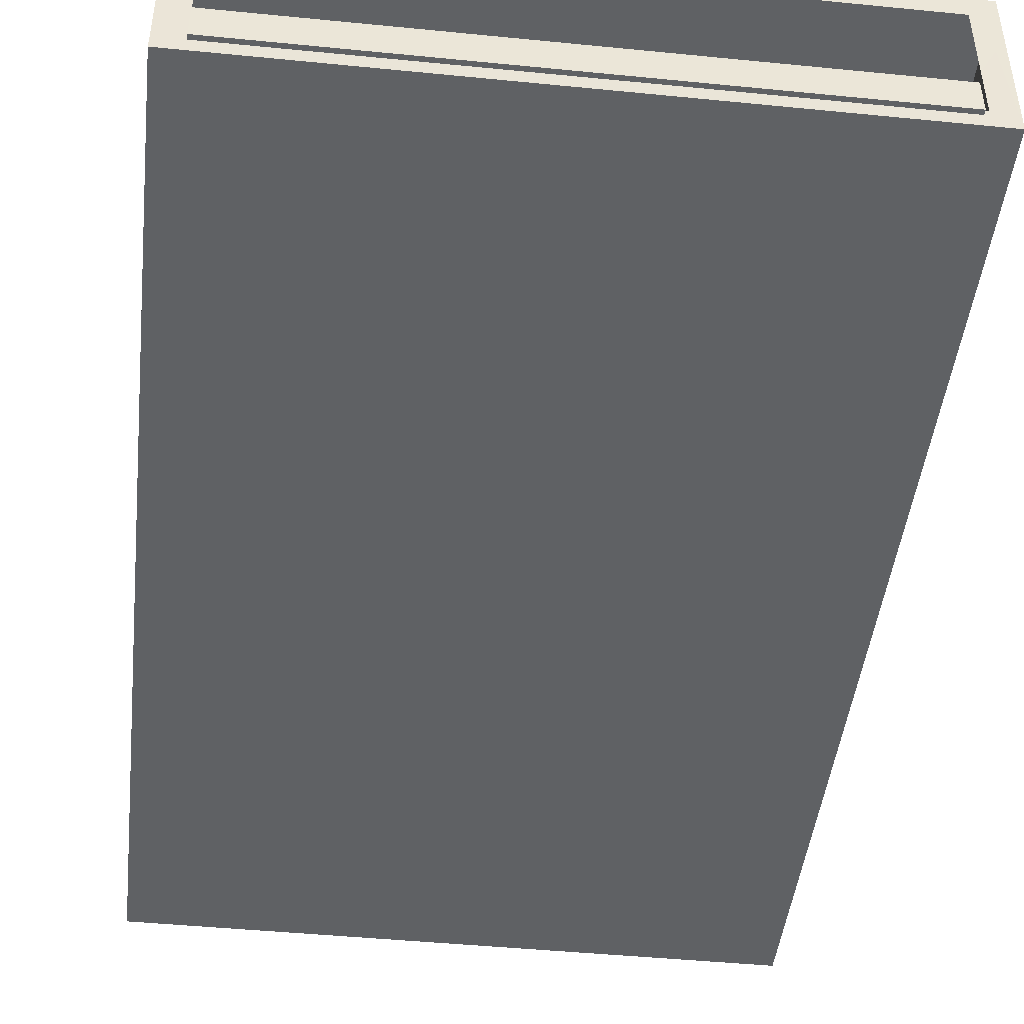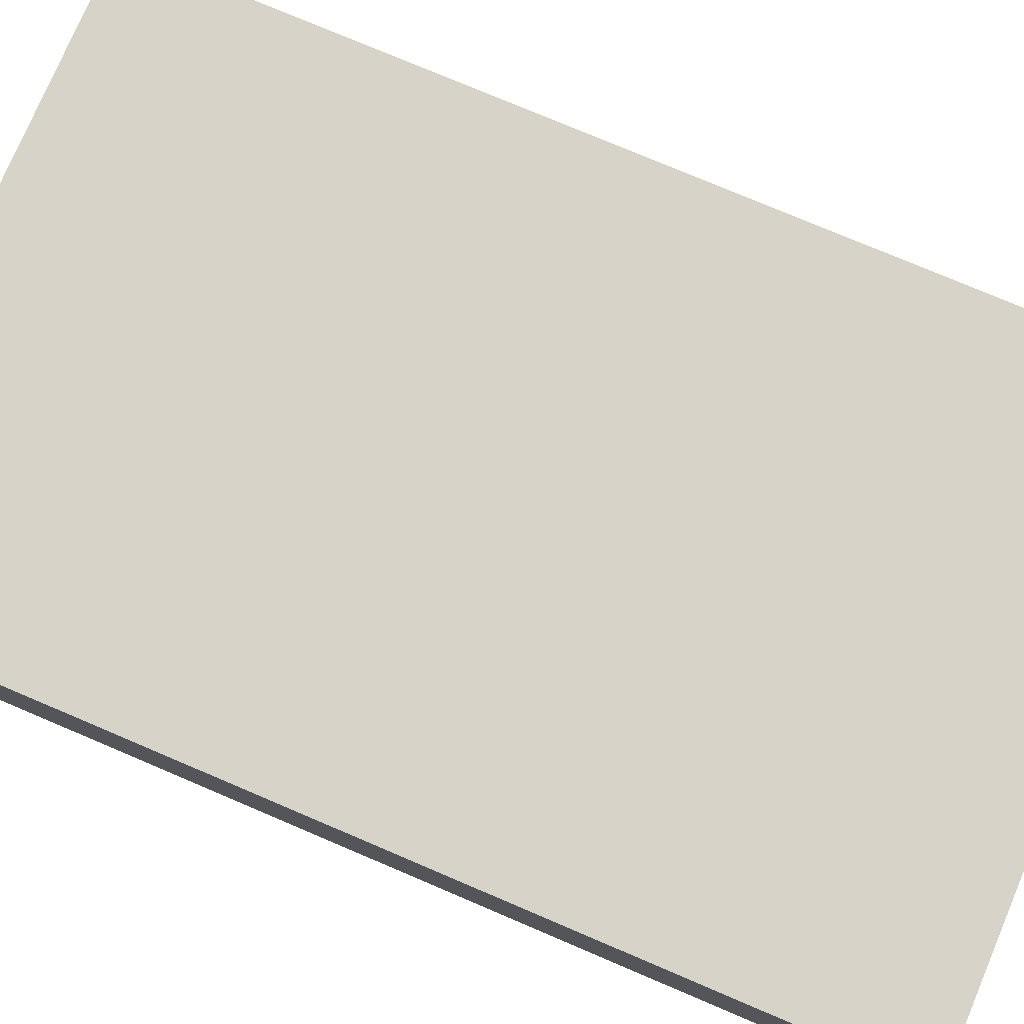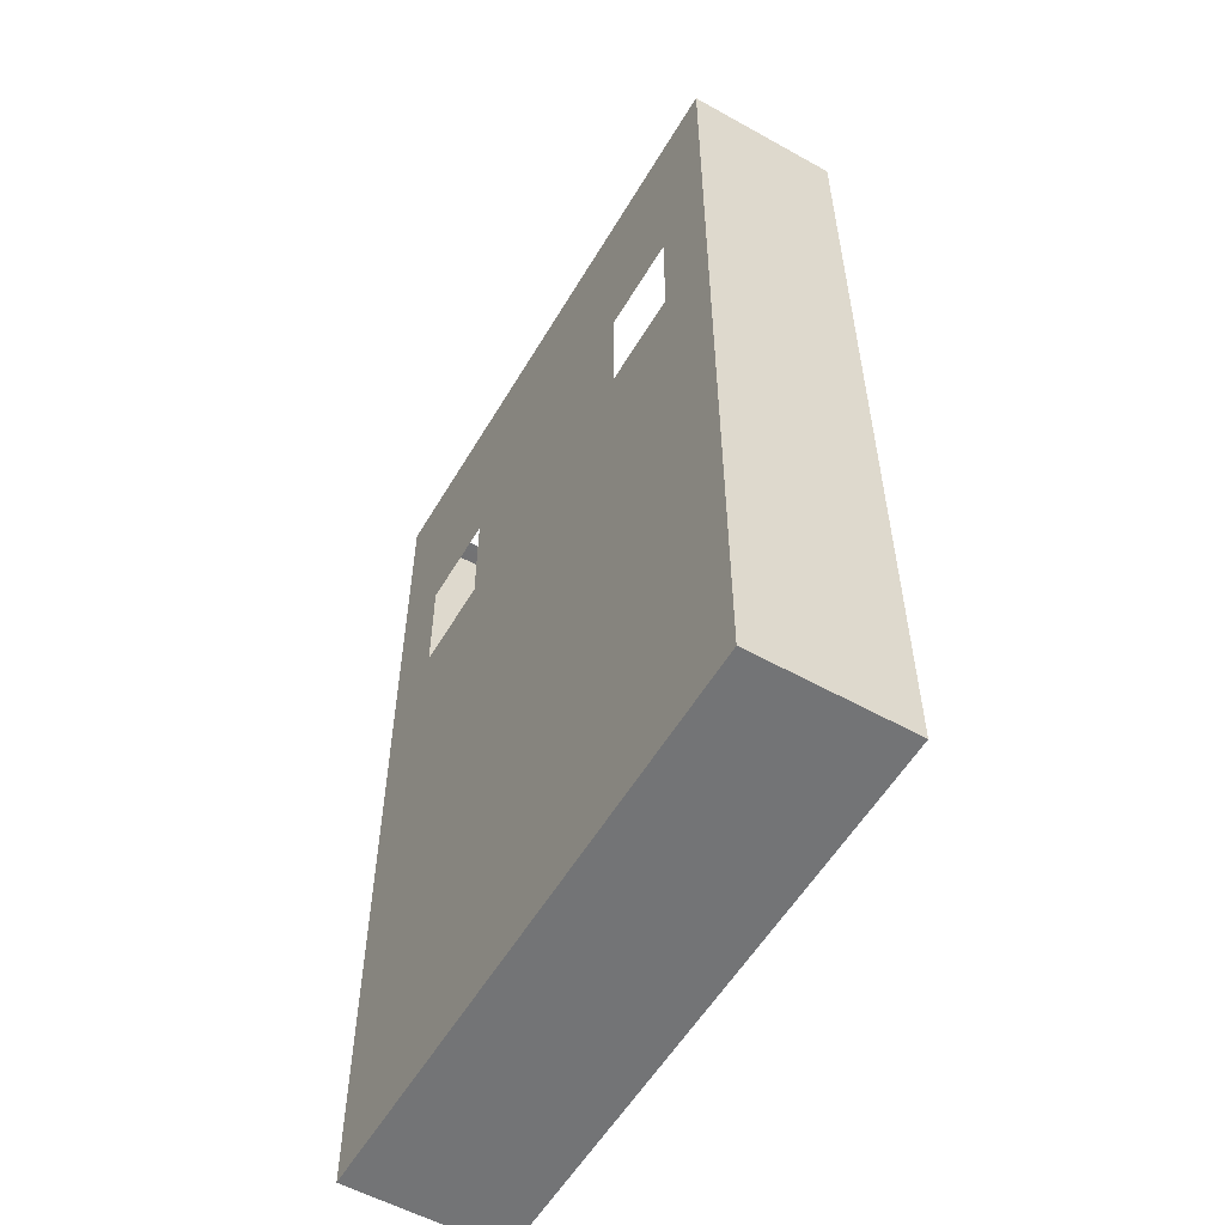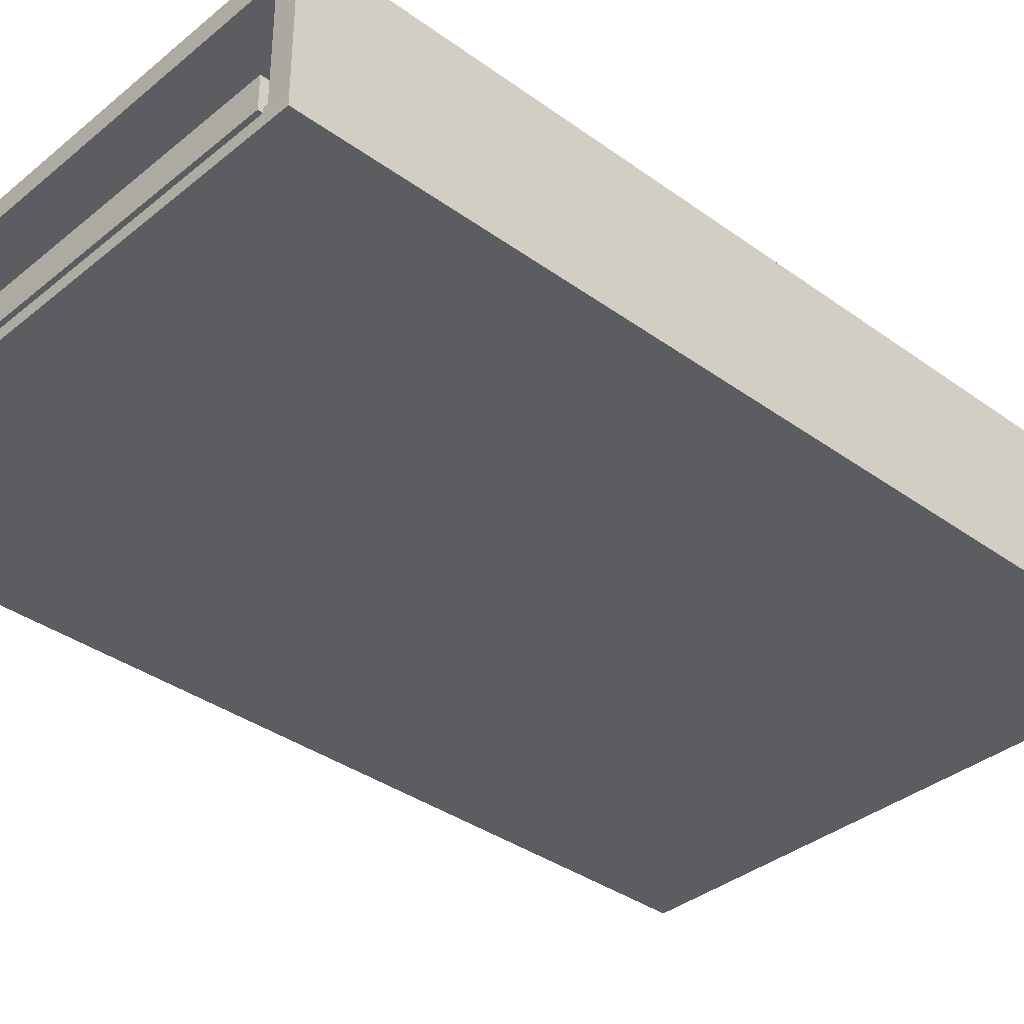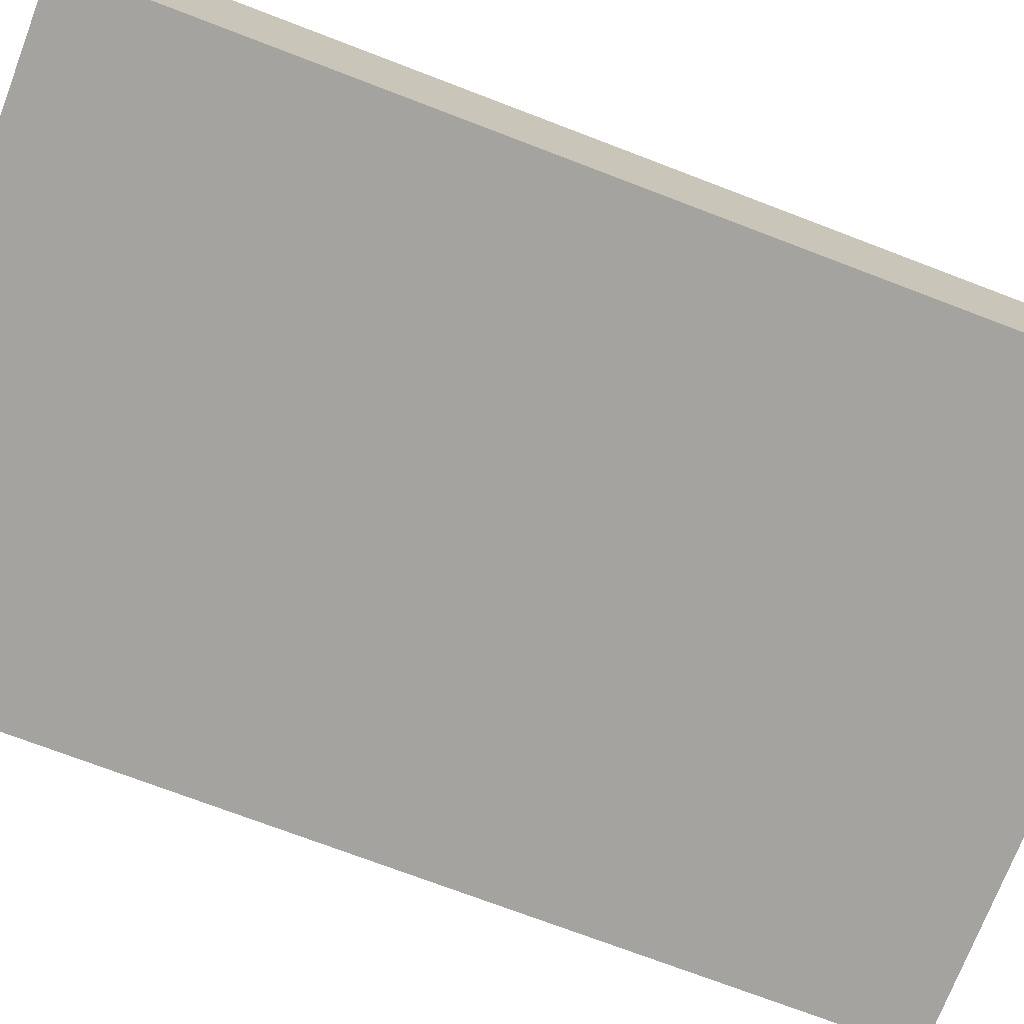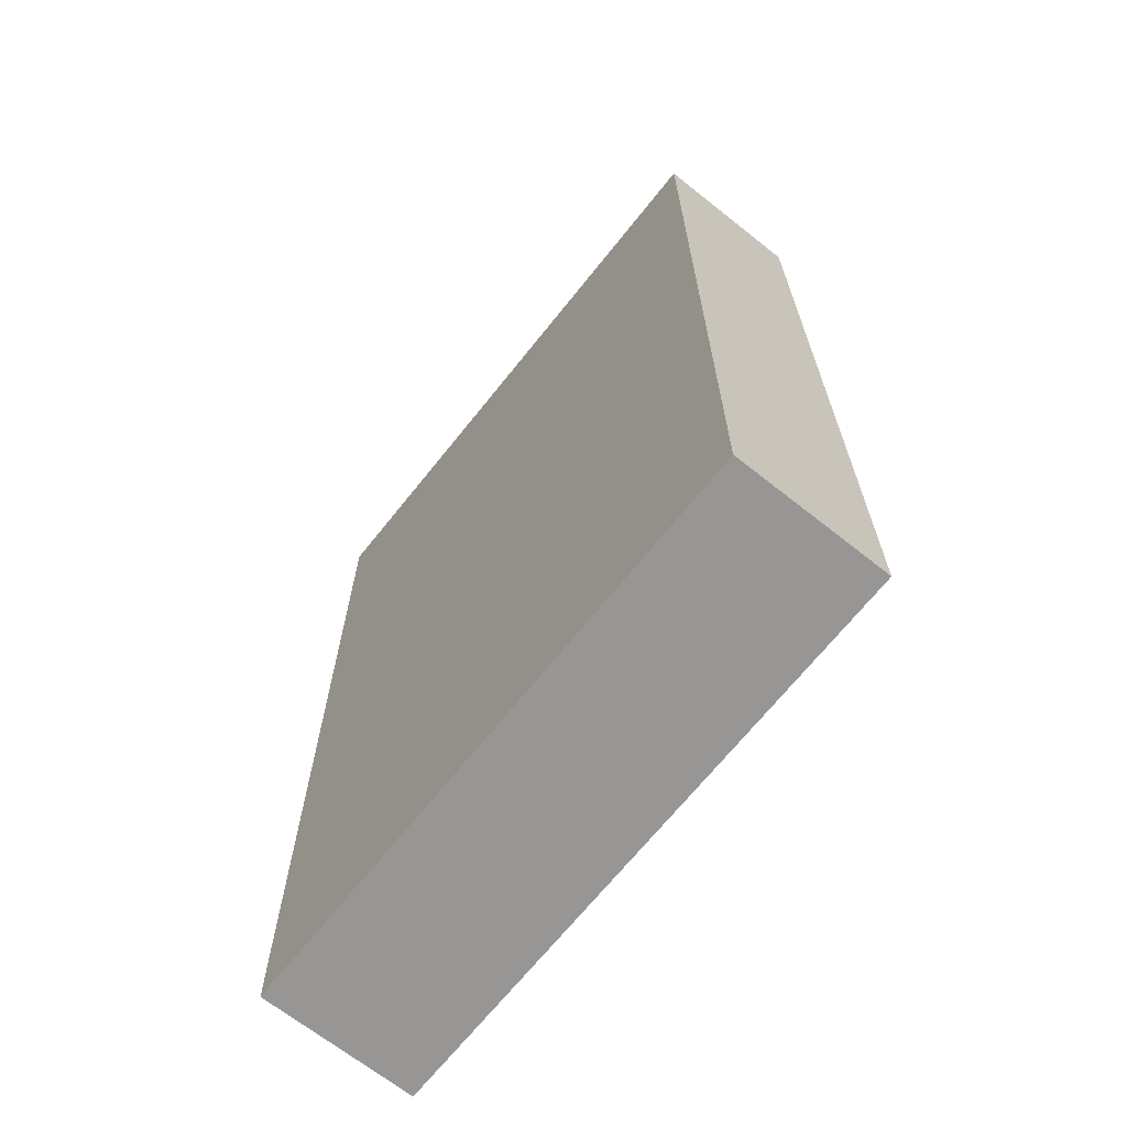
<metadata>
{"format":"obj","ext":"obj","renderer":"f3d","projection":"perspective","resolution":1024,"background":"white","views":[{"elev":-45.8,"azim":-6.5,"up":"+Y"},{"elev":77.2,"azim":-67.0,"up":"+Y"},{"elev":-56.1,"azim":-120.3,"up":"+Z"},{"elev":-36.3,"azim":46.7,"up":"+Y"},{"elev":-73.0,"azim":69.1,"up":"+Y"},{"elev":-67.9,"azim":51.5,"up":"+Z"}]}
</metadata>
<code>
g default
v -0.4336 0.5014 2.48
v 0.1653 0.5014 2.48
v -0.4336 0.6577 2.48
v 0.1653 0.6577 2.48
v -0.4336 0.6577 1.517
v 0.1653 0.6577 1.517
v -0.4336 0.5014 1.517
v 0.1653 0.5014 1.517
v -0.4336 0.6367 2.48
v -0.4336 0.6367 1.517
v 0.1653 0.6367 1.517
v 0.1653 0.6367 2.48
v -0.4336 0.5192 2.48
v -0.4336 0.5192 1.517
v 0.1653 0.5192 1.517
v 0.1653 0.5192 2.48
v 0.1427 0.6577 2.48
v 0.1427 0.6577 1.517
v 0.1427 0.6367 1.517
v 0.1427 0.5192 1.517
v 0.1427 0.5014 1.517
v 0.1427 0.5014 2.48
v 0.1427 0.5192 2.479
v 0.1427 0.6367 2.479
v -0.4085 0.6577 2.48
v -0.4085 0.6577 1.517
v -0.4085 0.6367 1.517
v -0.4085 0.5192 1.517
v -0.4085 0.5014 1.517
v -0.4085 0.5014 2.48
v -0.4085 0.5192 2.479
v -0.4085 0.6367 2.479
v -0.3628 0.6367 2.479
v -0.3628 0.6577 2.48
v -0.3628 0.6577 1.517
v -0.3628 0.6367 1.517
v -0.3628 0.5192 1.517
v -0.3628 0.5014 1.517
v -0.3628 0.5014 2.48
v -0.3628 0.5192 2.479
v 0.09349 0.6367 2.479
v 0.09349 0.6577 2.48
v 0.09349 0.6577 1.517
v 0.09349 0.6367 1.517
v 0.09349 0.5192 1.517
v 0.09349 0.5014 1.517
v 0.09349 0.5014 2.48
v 0.09349 0.5192 2.479
v -0.2701 0.6367 2.479
v -0.2701 0.6577 2.48
v -0.2701 0.6577 1.517
v -0.2701 0.6367 1.517
v -0.2701 0.5192 1.517
v -0.2701 0.5014 1.517
v -0.2701 0.5014 2.48
v -0.2701 0.5192 2.479
v -0.000916 0.6367 2.479
v -0.000916 0.6577 2.48
v -0.000916 0.6577 1.517
v -0.000916 0.6367 1.517
v -0.000916 0.5192 1.517
v -0.000916 0.5014 1.517
v -0.000916 0.5014 2.48
v -0.000916 0.5192 2.479
v -0.4336 0.6577 2.153
v -0.4336 0.6367 2.153
v -0.4336 0.5192 2.153
v -0.4336 0.5014 2.153
v -0.4085 0.5014 2.153
v -0.3628 0.5014 2.153
v -0.2701 0.5014 2.153
v -0.000916 0.5014 2.153
v 0.09349 0.5014 2.153
v 0.1427 0.5014 2.153
v 0.1653 0.5014 2.153
v 0.1653 0.5192 2.153
v 0.1653 0.6367 2.153
v 0.1653 0.6577 2.153
v 0.1427 0.6577 2.153
v 0.09349 0.6577 2.153
v -0.000916 0.6577 2.153
v -0.2701 0.6577 2.153
v -0.3628 0.6577 2.153
v -0.4085 0.6577 2.153
v -0.4336 0.6577 2.266
v -0.4336 0.6367 2.266
v -0.4336 0.5192 2.266
v -0.4336 0.5014 2.266
v -0.4085 0.5014 2.266
v -0.3628 0.5014 2.266
v -0.2701 0.5014 2.266
v -0.000916 0.5014 2.266
v 0.09349 0.5014 2.266
v 0.1427 0.5014 2.266
v 0.1653 0.5014 2.266
v 0.1653 0.5192 2.266
v 0.1653 0.6367 2.266
v 0.1653 0.6577 2.266
v 0.1427 0.6577 2.266
v 0.09349 0.6577 2.266
v -0.000916 0.6577 2.266
v -0.2701 0.6577 2.266
v -0.3628 0.6577 2.266
v -0.4085 0.6577 2.266
v -0.3628 0.5014 2.078
v -0.4085 0.5014 2.078
v -0.4336 0.5014 2.078
v -0.4336 0.5192 2.078
v -0.4336 0.6367 2.078
v -0.4336 0.6577 2.078
v -0.4085 0.6577 2.078
v -0.3628 0.6577 2.078
v -0.2701 0.6577 2.078
v -0.000916 0.6577 2.078
v 0.09349 0.6577 2.078
v 0.1427 0.6577 2.078
v 0.1653 0.6577 2.078
v 0.1653 0.6367 2.078
v 0.1653 0.5192 2.078
v 0.1653 0.5014 2.078
v 0.1427 0.5014 2.078
v 0.09349 0.5014 2.078
v -0.000916 0.5014 2.078
v -0.2701 0.5014 2.078
g pAdaptor Cover_Adapter
f 1 30 13
f 13 30 31
f 3 25 85
f 85 25 104
f 14 28 7
f 7 28 29
f 88 89 1
f 1 89 30
f 2 95 16
f 16 95 96
f 88 1 87
f 87 1 13
f 86 9 85
f 85 9 3
f 5 26 10
f 10 26 27
f 12 97 4
f 4 97 98
f 9 32 3
f 3 32 25
f 87 13 86
f 86 13 9
f 10 27 14
f 14 27 28
f 16 96 12
f 12 96 97
f 13 31 9
f 9 31 32
f 17 4 99
f 99 4 98
f 19 18 11
f 11 18 6
f 20 19 15
f 15 19 11
f 21 20 8
f 8 20 15
f 22 94 2
f 2 94 95
f 23 22 16
f 16 22 2
f 24 23 12
f 12 23 16
f 17 24 4
f 4 24 12
f 25 34 104
f 104 34 103
f 27 26 36
f 36 26 35
f 28 27 37
f 37 27 36
f 29 28 38
f 38 28 37
f 30 89 39
f 39 89 90
f 31 30 40
f 40 30 39
f 25 32 34
f 34 32 33
f 34 33 50
f 50 33 49
f 103 34 102
f 102 34 50
f 36 35 52
f 52 35 51
f 37 36 53
f 53 36 52
f 38 37 54
f 54 37 53
f 39 90 55
f 55 90 91
f 40 39 56
f 56 39 55
f 42 41 17
f 17 41 24
f 100 42 99
f 99 42 17
f 44 43 19
f 19 43 18
f 45 44 20
f 20 44 19
f 46 45 21
f 21 45 20
f 47 93 22
f 22 93 94
f 48 47 23
f 23 47 22
f 50 49 58
f 58 49 57
f 102 50 101
f 101 50 58
f 52 51 60
f 60 51 59
f 53 52 61
f 61 52 60
f 54 53 62
f 62 53 61
f 55 91 63
f 63 91 92
f 56 55 64
f 64 55 63
f 58 57 42
f 42 57 41
f 101 58 100
f 100 58 42
f 60 59 44
f 44 59 43
f 61 60 45
f 45 60 44
f 62 61 46
f 46 61 45
f 63 92 47
f 47 92 93
f 64 63 48
f 48 63 47
f 10 109 5
f 5 109 110
f 14 108 10
f 10 108 109
f 7 107 14
f 14 107 108
f 7 29 107
f 107 29 106
f 105 106 38
f 38 106 29
f 124 105 54
f 54 105 38
f 123 124 62
f 62 124 54
f 122 123 46
f 46 123 62
f 121 122 21
f 21 122 46
f 120 121 8
f 8 121 21
f 119 120 15
f 15 120 8
f 118 119 11
f 11 119 15
f 117 118 6
f 6 118 11
f 116 117 18
f 18 117 6
f 43 115 18
f 18 115 116
f 59 114 43
f 43 114 115
f 51 113 59
f 59 113 114
f 35 112 51
f 51 112 113
f 111 112 26
f 26 112 35
f 110 111 5
f 5 111 26
f 66 86 65
f 65 86 85
f 67 87 66
f 66 87 86
f 68 88 67
f 67 88 87
f 68 69 88
f 88 69 89
f 90 89 70
f 70 89 69
f 91 90 71
f 71 90 70
f 92 91 72
f 72 91 71
f 93 92 73
f 73 92 72
f 94 93 74
f 74 93 73
f 95 94 75
f 75 94 74
f 96 95 76
f 76 95 75
f 97 96 77
f 77 96 76
f 98 97 78
f 78 97 77
f 99 98 79
f 79 98 78
f 80 100 79
f 79 100 99
f 82 102 81
f 81 102 101
f 104 103 84
f 84 103 83
f 85 104 65
f 65 104 84
f 70 69 105
f 105 69 106
f 107 106 68
f 68 106 69
f 108 107 67
f 67 107 68
f 109 108 66
f 66 108 67
f 110 109 65
f 65 109 66
f 65 84 110
f 110 84 111
f 84 83 111
f 111 83 112
f 113 112 82
f 82 112 83
f 114 113 81
f 81 113 82
f 115 114 80
f 80 114 81
f 116 115 79
f 79 115 80
f 79 78 116
f 116 78 117
f 78 77 117
f 117 77 118
f 77 76 118
f 118 76 119
f 76 75 119
f 119 75 120
f 75 74 120
f 120 74 121
f 74 73 121
f 121 73 122
f 73 72 122
f 122 72 123
f 72 71 123
f 123 71 124
f 71 70 124
f 124 70 105
g default
v -0.4086 0.5139 2.484
v 0.1384 0.5139 2.484
v -0.4086 0.5458 2.484
v 0.1384 0.5458 2.484
v -0.4086 0.5458 2.19
v 0.1384 0.5458 2.19
v -0.4086 0.5139 2.19
v 0.1384 0.5139 2.19
g Cover_Adapter pAdaptorInside
f 125 126 127
f 127 126 128
f 127 128 129
f 129 128 130
f 129 130 131
f 131 130 132
f 131 132 125
f 125 132 126
f 126 132 128
f 128 132 130
f 131 125 129
f 129 125 127

</code>
